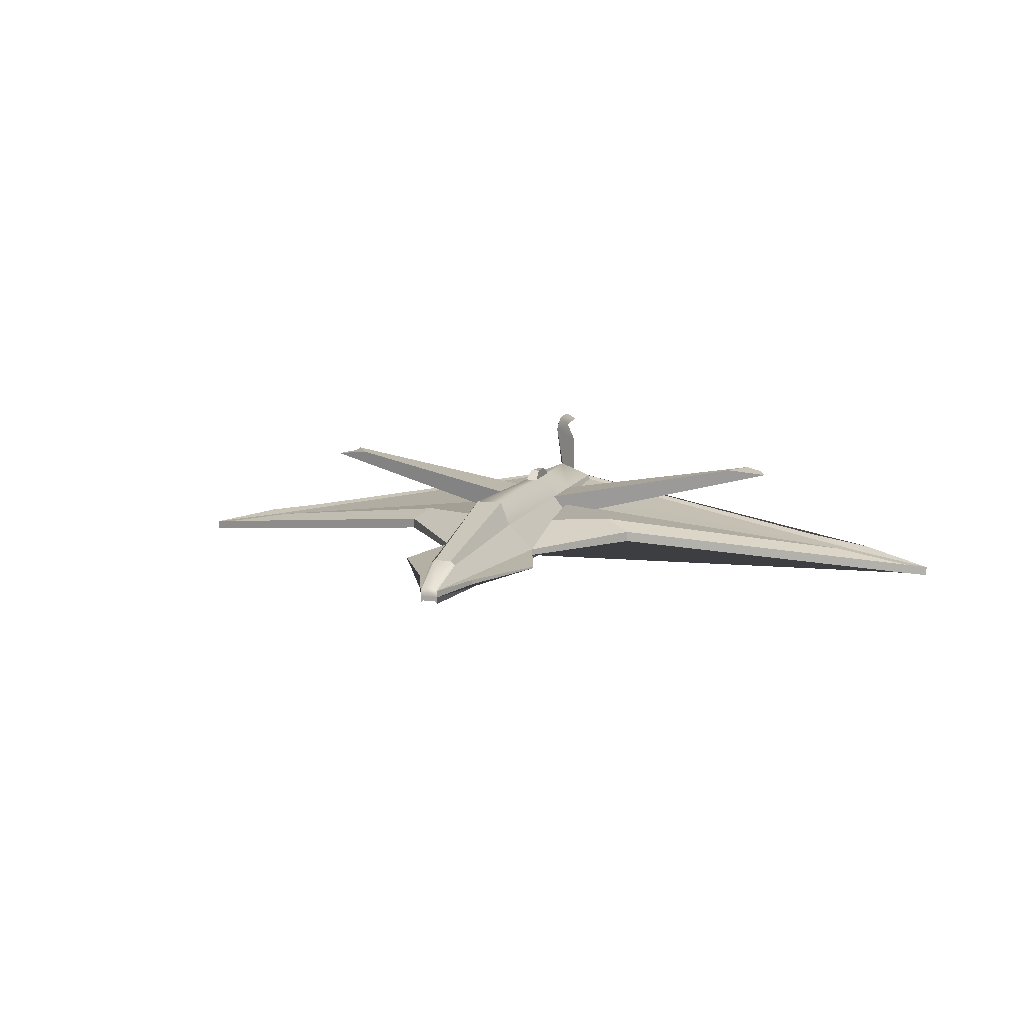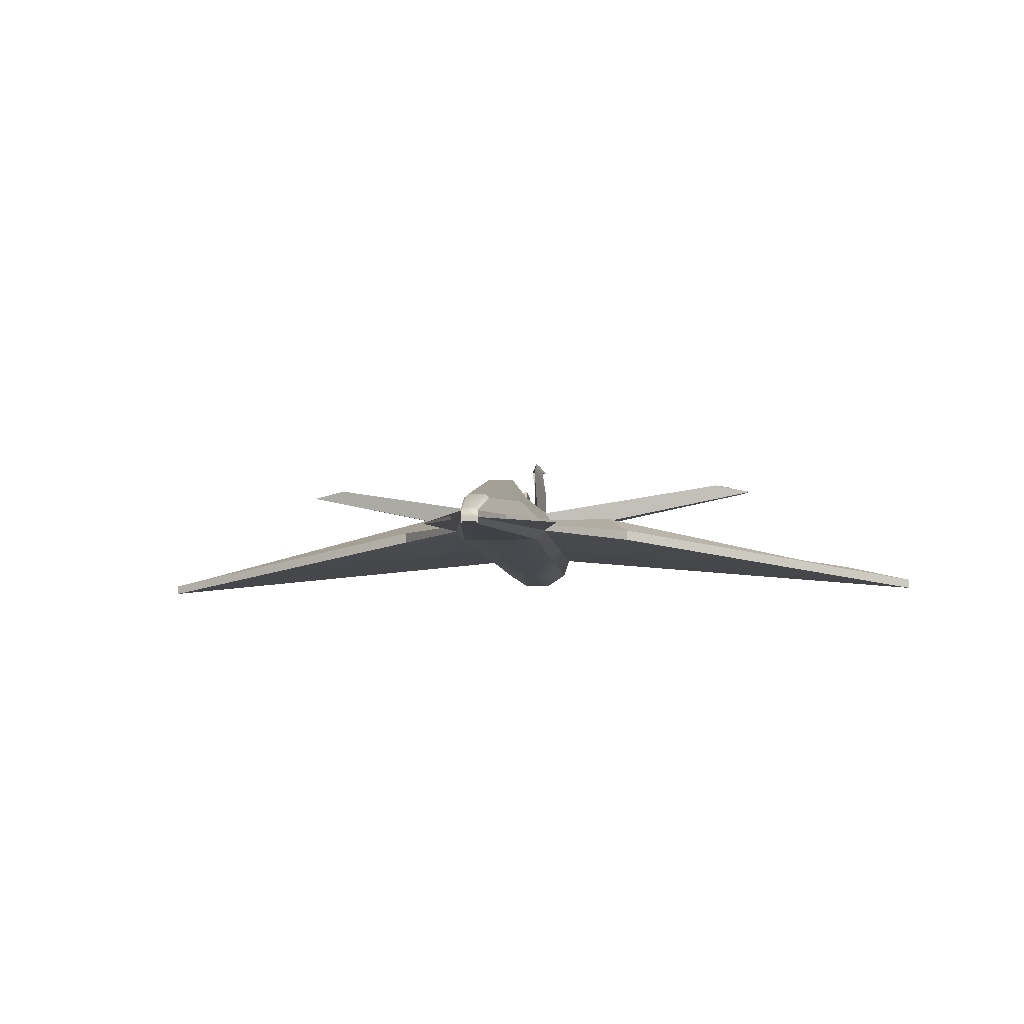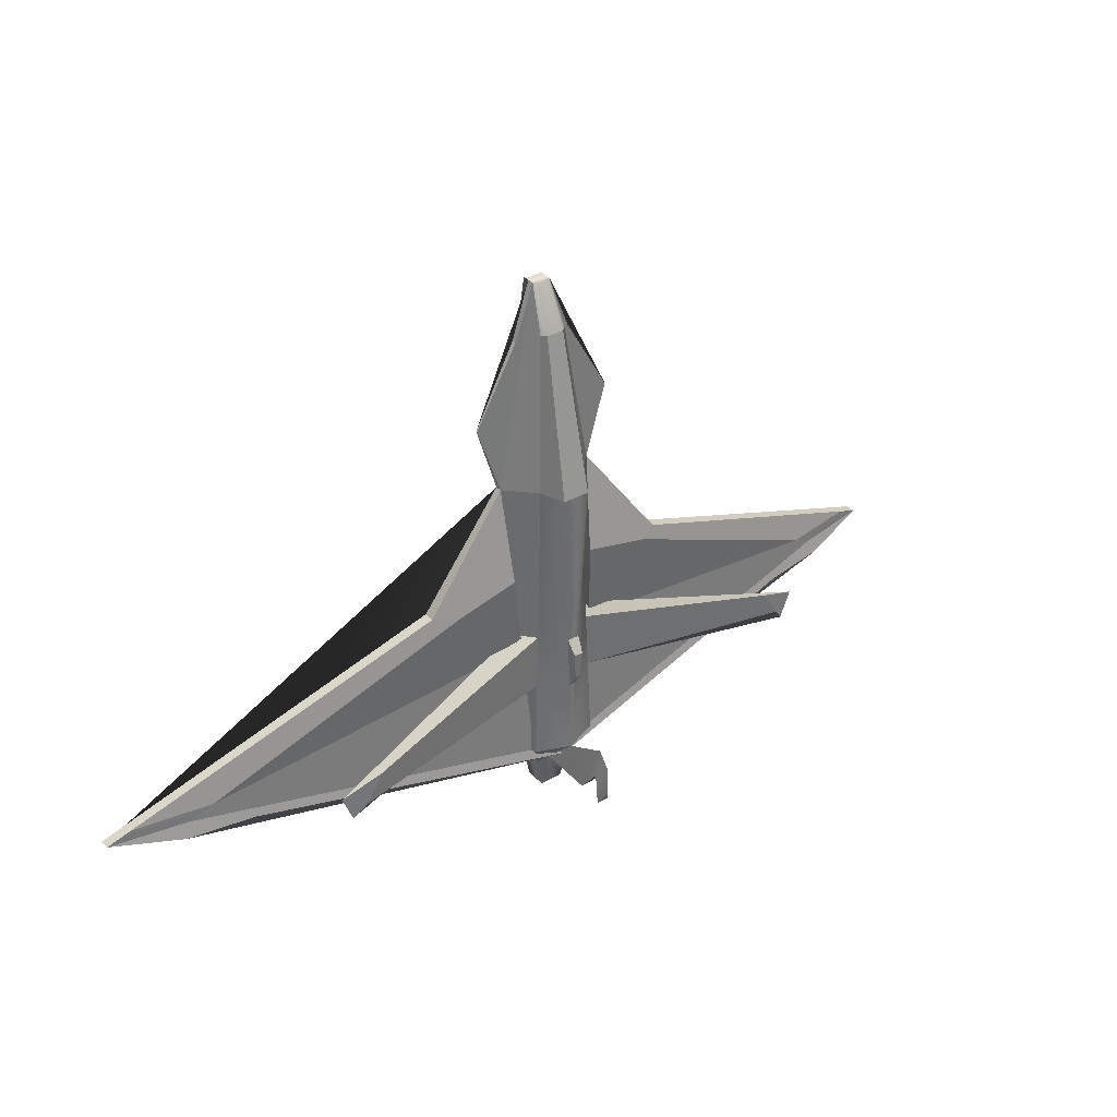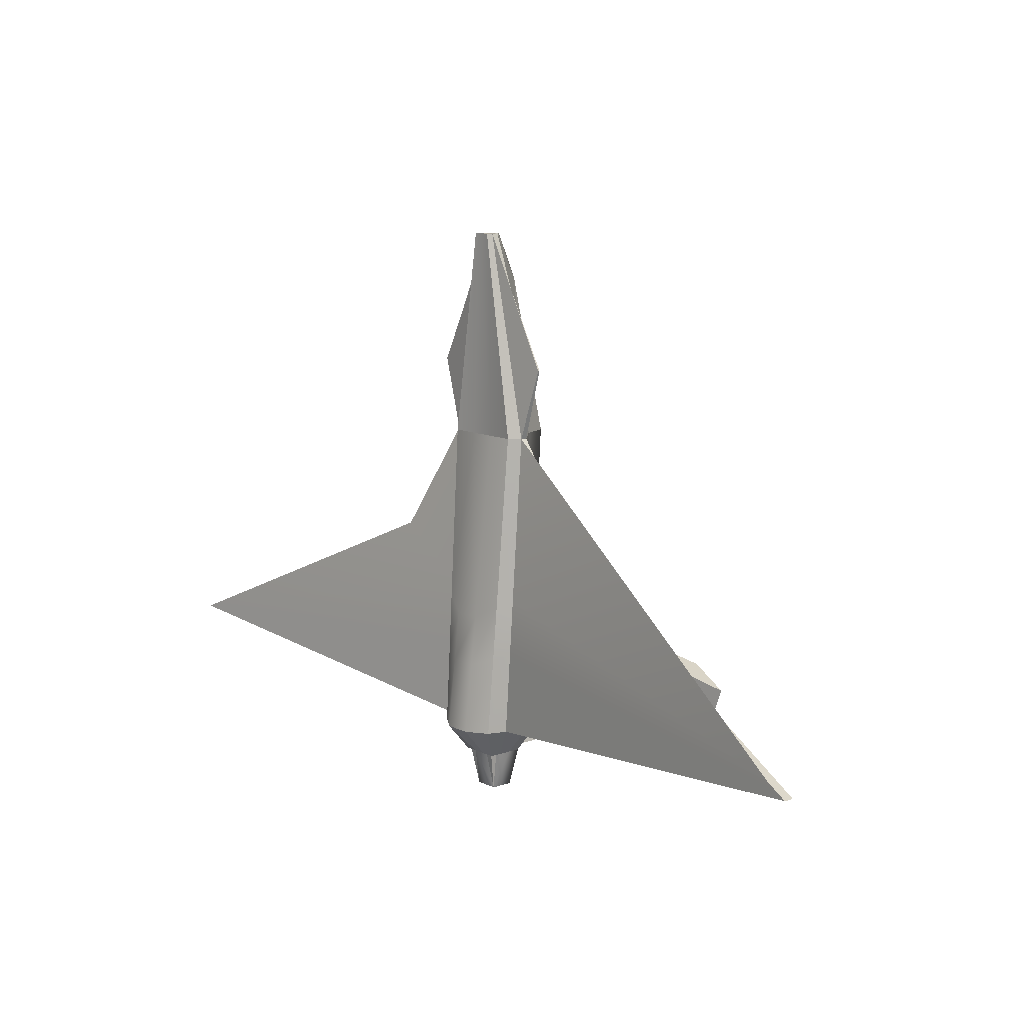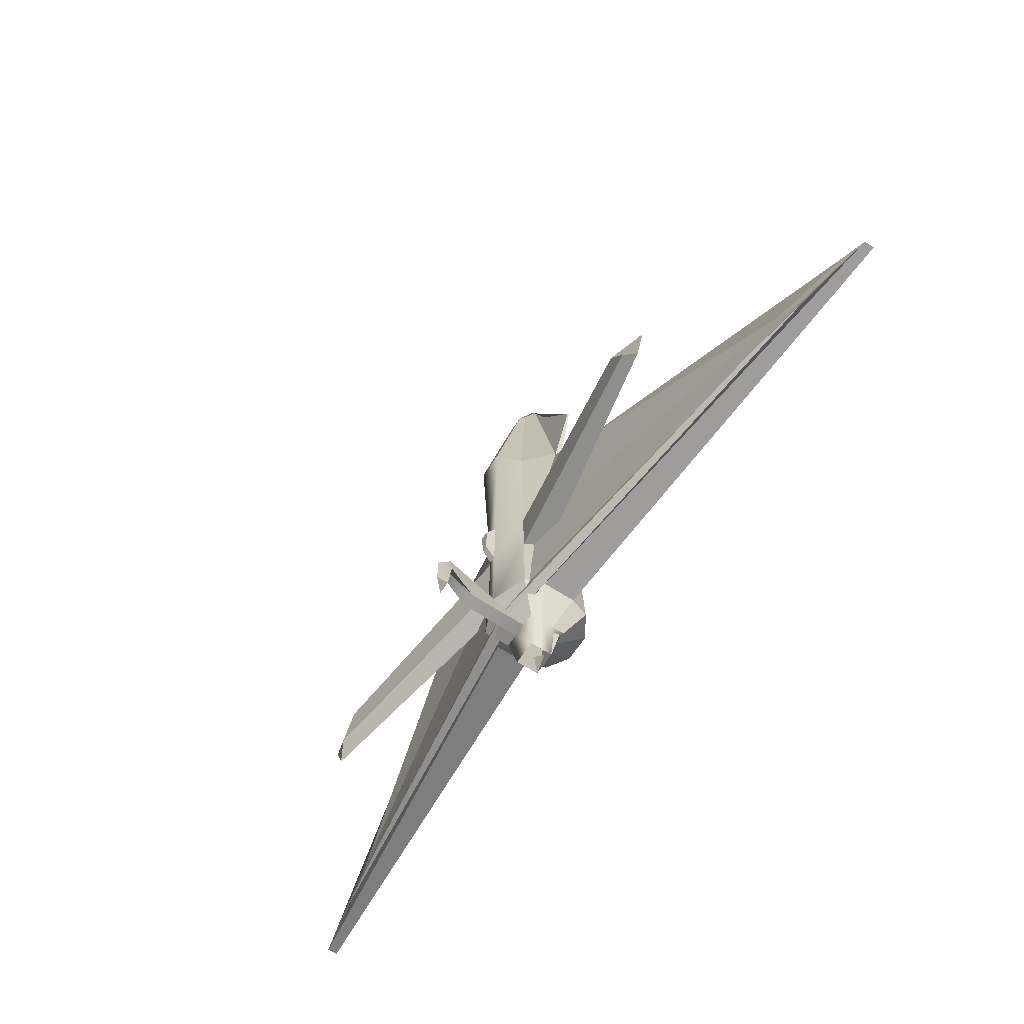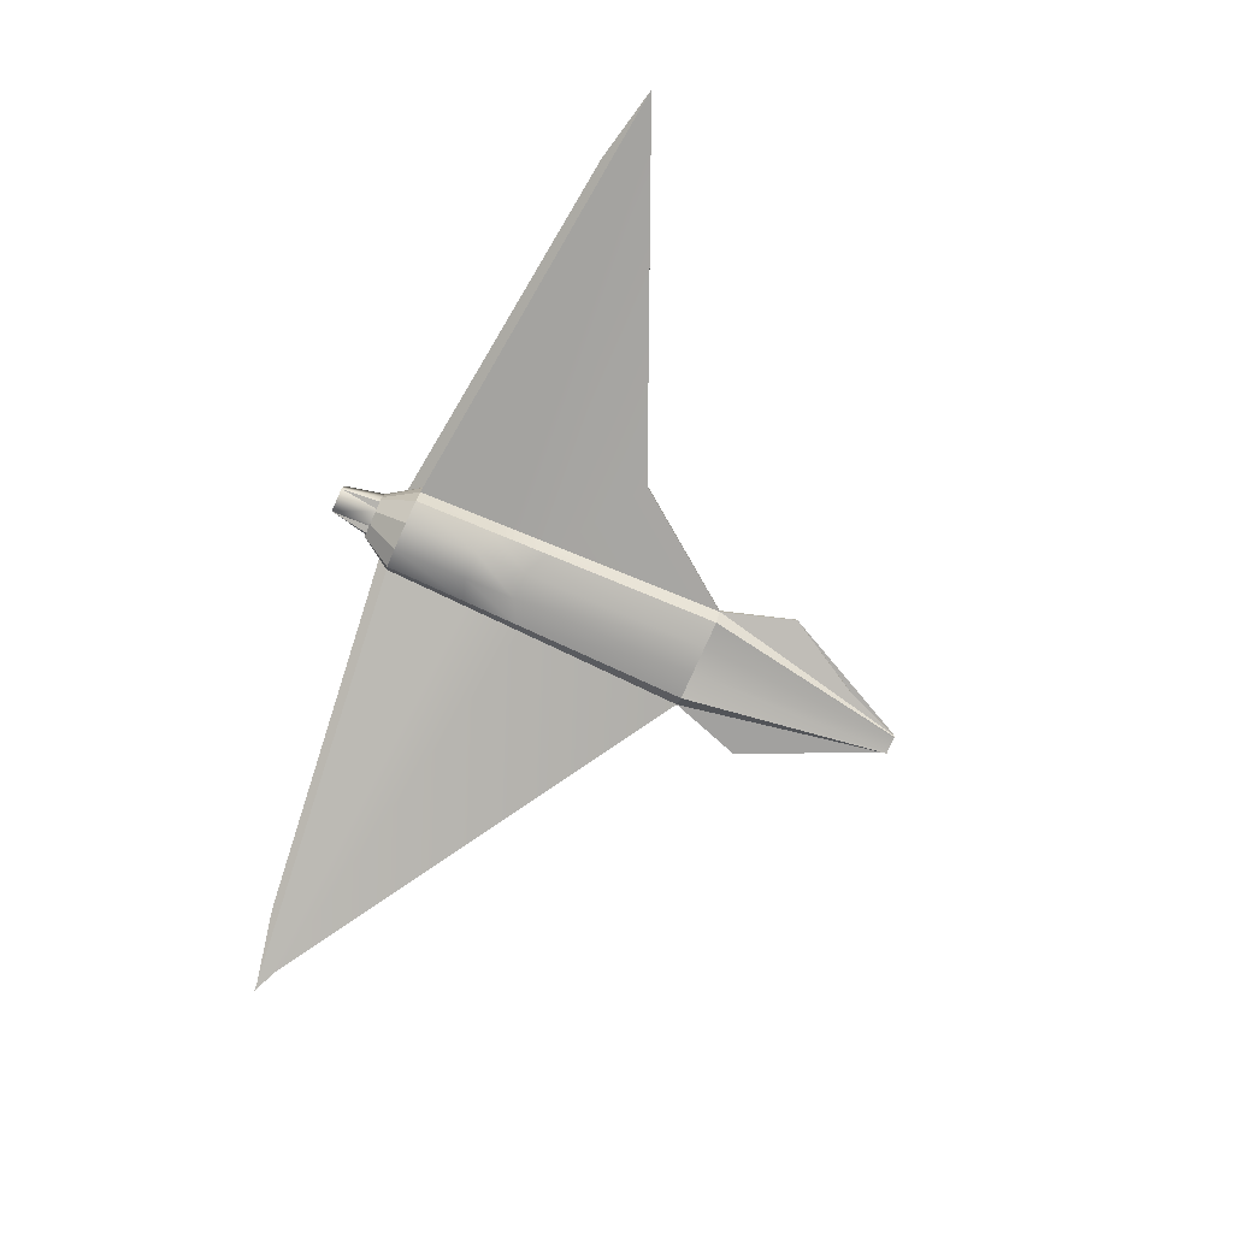
<metadata>
{"format":"obj","ext":"obj","renderer":"f3d","projection":"perspective","resolution":1024,"background":"white","views":[{"elev":11.3,"azim":17.1,"up":"+Y"},{"elev":-5.6,"azim":8.6,"up":"+Y"},{"elev":35.9,"azim":143.8,"up":"+Z"},{"elev":11.2,"azim":49.8,"up":"+Z"},{"elev":-65.1,"azim":-123.3,"up":"+Z"},{"elev":-79.1,"azim":-114.2,"up":"+Y"}]}
</metadata>
<code>
g tweakSet1
v -0.2106 1.009 2.271
v 0.2106 1.009 2.271
v -0.5394 1.278 -5.078
v 0.5394 1.278 -5.078
v -0.5394 0.1887 -5.078
v 0.5394 0.1887 -5.078
v 0.364 1.199 -0.2407
v -0.364 1.199 -0.2407
v -0.6387 0.5281 -0.2407
v 0.6387 0.5281 -0.2407
v -0.7863 0.7838 -0.2407
v -0.6387 0.985 -5.078
v 0.6387 0.985 -5.078
v 0.7863 0.7838 -0.2407
v -0.7863 0.6825 -0.2407
v -0.6387 0.4813 -5.078
v 0.6387 0.4813 -5.078
v 0.7863 0.6825 -0.2407
v 0.1374 1.075 2.271
v 0.2129 1.59 -0.2407
v -0 1.489 -5.078
v 0.2129 0.985 -5.078
v 0.3166 0.3918 -5.078
v 0.2129 -0.02244 -5.078
v 0.2129 0.5281 -0.2407
v -0.1374 1.075 2.271
v -0.2129 1.59 -0.2407
v -0.2129 0.985 -5.078
v -0.3166 0.3918 -5.078
v -0.2129 -0.02244 -5.078
v -0.2129 0.5281 -0.2407
v -2.078 0.6471 -2.029
v -7.315 -0.1578 -4.347
v -2.078 0.8192 -2.029
v -7.315 -0.000551 -4.347
v 2.078 0.6471 -2.029
v 2.078 0.8192 -2.029
v 7.315 -0.1578 -4.347
v 7.315 -0.000551 -4.347
v -0.1392 0.5179 2.974
v -0.1054 0.5611 2.974
v -0.1054 0.6255 2.974
v -0.1392 0.6255 2.974
v 0.1392 0.5179 2.974
v 0.1392 0.6255 2.974
v -0.1054 0.7906 2.974
v -0.1392 0.7332 2.974
v 0.1392 0.7332 2.974
v 0.1054 0.561 2.974
v 0.1054 0.6255 2.974
v 0.1054 0.7906 2.974
v -0.3082 0.638 -5.569
v -0.1856 0.5944 -6.172
v -0.1027 0.4476 -5.569
v -0.3082 0.4476 -5.569
v -0.3082 1.019 -5.569
v -0.1027 1.019 -5.569
v -0.1856 0.9383 -6.172
v -0.3082 0.8283 -5.569
v 0.1027 1.019 -5.569
v 0.1856 0.9383 -6.172
v 0.3082 1.019 -5.569
v 0.3082 0.8283 -5.569
v 0.1856 0.5944 -6.172
v 0.3082 0.638 -5.569
v 0.1027 0.4476 -5.569
v 0.3082 0.4476 -5.569
v -0.7083 1.006 -1.825
v -0.5296 1.207 -5.078
v -6.066 0.2212 -4.347
v -1.723 1.041 -2.029
v 0.5296 1.207 -5.078
v 0.7083 1.006 -1.825
v 1.723 1.041 -2.029
v 6.066 0.2212 -4.347
v -0.03672 1.139 -5.335
v -6.166 0.2711 -4.603
v -5.113 0.446 -4.603
v -0.03106 1.314 -5.335
v 0.03672 1.139 -5.335
v 6.166 0.2711 -4.603
v 0.03106 1.314 -5.335
v 5.113 0.446 -4.603
v -0.4578 0.6722 2.112
v -1.146 0.7205 0.8821
v -0.4578 0.7439 2.112
v -1.146 0.7458 0.8821
v 1.146 0.7205 0.8821
v 0.4578 0.6722 2.112
v 1.146 0.7458 0.8821
v 0.4578 0.7439 2.112
v -0 2.461 -5.402
v 0.1027 2.335 -5.619
v -0.1027 2.335 -5.619
v -0 2.455 -4.914
v 0.1027 2.281 -5.095
v -0.1027 2.281 -5.095
v -0 2.252 -4.656
v 0.1027 1.915 -5.56
v -0.1027 1.915 -5.56
v -0.05682 1.516 -3.787
v -0.492 1.256 -3.77
v -0.6779 0.9316 -3.793
v -0.5959 1.132 -3.872
v -5.845 0.2629 -4.229
v -7.092 0.03431 -4.248
v -7.092 -0.1235 -4.248
v -0.6779 0.5347 -3.793
v -0.5647 0.2752 -3.845
v -0.2129 0.1043 -3.965
v 0.2129 0.1043 -3.965
v 0.5647 0.2752 -3.845
v 0.6779 0.5347 -3.793
v 7.092 -0.1235 -4.248
v 7.092 0.03431 -4.248
v 5.845 0.2629 -4.229
v 0.5959 1.132 -3.872
v 0.6779 0.9316 -3.793
v 0.492 1.256 -3.77
v 0.05682 1.516 -3.787
v -0.4585 1.241 -2.848
v -0.7055 0.8939 -2.888
v -0.6426 1.08 -3.022
v -5.689 0.2923 -4.145
v -6.935 0.05887 -4.179
v -6.935 -0.09941 -4.179
v -0.7055 0.5724 -2.888
v -0.5825 0.3361 -2.977
v -0.2129 0.1935 -3.181
v 0.2129 0.1935 -3.181
v 0.5825 0.3361 -2.977
v 0.7055 0.5724 -2.888
v 6.935 -0.0994 -4.179
v 6.935 0.05887 -4.179
v 5.689 0.2924 -4.145
v 0.6426 1.08 -3.022
v 0.7055 0.8939 -2.888
v 0.4585 1.241 -2.848
v 0.09685 1.535 -2.877
v -0.09685 1.535 -2.877
v 0.04185 1.656 -3.555
v -0.04185 1.656 -3.555
v -0.07134 1.675 -3.109
v 0.07134 1.675 -3.109
v -4.307 1.692 -3.796
v -4.138 1.692 -4.238
v -3.667 1.798 -3.525
v -3.934 1.798 -3.975
v 4.307 1.692 -3.796
v 3.667 1.798 -3.525
v 4.138 1.692 -4.238
v 3.934 1.798 -3.975
g skinCluster1Set tweakSet1
v -0.2106 1.009 2.271
v -0.1374 1.075 2.271
v -0.2129 1.59 -0.2407
v -0.364 1.199 -0.2407
v 0.2129 1.59 -0.2407
v 0.1374 1.075 2.271
v 0.2106 1.009 2.271
v 0.364 1.199 -0.2407
g default
v -0.1334 0.7965 2.271
v -0.2307 0.9856 -0.2407
v 0.1334 0.7965 2.271
v 0.2307 0.9856 -0.2407
v -0.364 1.199 -0.3635
v 0.364 1.199 -0.3635
v -0.2307 0.9856 -0.3635
v 0.2307 0.9856 -0.3635
v -0.2106 1.009 2.271
v -0.1374 1.075 2.271
v -0.2129 1.59 -0.2407
v -0.364 1.199 -0.2407
v 0.1374 1.075 2.271
v 0.2129 1.59 -0.2407
v 0.2106 1.009 2.271
v 0.364 1.199 -0.2407
v 0.1374 1.075 2.271
v 0.2129 1.59 -0.2407
v 0.2106 1.009 2.271
v 0.364 1.199 -0.2407
v -0.2106 1.009 2.271
v -0.1374 1.075 2.271
v -0.2129 1.59 -0.2407
v -0.364 1.199 -0.2407
v 0.1374 1.075 2.271
v 0.2129 1.59 -0.2407
v 0.2106 1.009 2.271
v 0.364 1.199 -0.2407
g pCube1
f 40 41 42 43
f 181 182 183 184
f 52 53 54 55
f 9 31 41 40
f 44 10 18 45
f 9 40 43 15
f 8 27 140 121
f 128 9 15 127
f 128 129 31 9
f 18 10 131 132
f 47 46 26 1
f 11 47 1 8
f 122 11 8 121
f 56 57 58 59
f 7 14 137 138
f 48 14 7 2
f 43 42 46 47
f 85 84 86 87
f 126 32 34 125
f 59 58 53 52
f 37 36 133 134
f 89 88 90 91
f 49 44 45 50
f 51 50 45 48
f 19 51 48 2
f 186 185 187 188
f 139 20 7 138
f 61 60 62 63
f 64 61 63 65
f 66 64 65 67
f 25 130 131 10
f 49 25 10 44
f 41 49 50 42
f 46 42 50 51
f 26 46 51 19
f 139 140 27 20
f 58 57 60 61
f 29 28 22 23
f 54 53 64 66
f 31 129 130 25
f 41 31 25 49
f 127 15 32 126
f 15 11 34 32
f 68 123 124 71
f 12 16 33 35
f 14 18 36 37
f 18 132 133 36
f 17 13 39 38
f 136 73 74 135
f 30 5 55 54
f 5 16 52 55
f 3 21 57 56
f 12 3 56 59
f 28 29 53 58
f 16 12 59 52
f 21 4 62 60
f 4 13 63 62
f 23 22 61 64
f 13 17 65 63
f 17 6 67 65
f 6 24 66 67
f 92 93 94
f 22 28 58 61
f 29 23 64 53
f 24 30 54 66
f 11 122 123 68
f 76 77 78 79
f 125 34 71 124
f 34 11 68 71
f 137 14 73 136
f 14 37 74 73
f 37 134 135 74
f 81 80 82 83
f 12 35 77 76
f 35 70 78 77
f 70 69 79 78
f 69 12 76 79
f 39 13 80 81
f 13 72 82 80
f 72 75 83 82
f 75 39 81 83
f 15 43 84 85
f 43 47 86 84
f 47 11 87 86
f 11 15 85 87
f 45 18 88 89
f 18 14 90 88
f 14 48 91 90
f 48 45 89 91
f 95 96 93 92
f 96 97 94 93
f 97 95 92 94
f 98 99 96 95
f 99 100 97 96
f 100 98 95 97
f 21 60 99 98
f 60 57 100 99
f 57 21 98 100
f 102 101 21 3
f 12 103 102 3
f 104 103 12 69
f 105 104 69 70
f 35 106 105 70
f 33 107 106 35
f 16 108 107 33
f 5 109 108 16
f 5 30 110 109
f 111 110 30 24
f 112 111 24 6
f 113 112 6 17
f 114 113 17 38
f 115 114 38 39
f 116 115 39 75
f 72 117 116 75
f 13 118 117 72
f 119 118 13 4
f 21 120 119 4
f 21 101 120
f 146 145 147 148
f 123 122 103 104
f 124 123 104 105
f 106 125 124 105
f 107 126 125 106
f 108 127 126 107
f 109 128 127 108
f 109 110 129 128
f 130 129 110 111
f 131 130 111 112
f 132 131 112 113
f 133 132 113 114
f 134 133 114 115
f 135 134 115 116
f 117 136 135 116
f 118 137 136 117
f 150 149 151 152
f 120 139 138 119
f 141 142 143 144
f 121 140 101 102
f 120 101 142 141
f 101 140 143 142
f 140 139 144 143
f 139 120 141 144
f 103 122 145 146
f 122 121 147 145
f 121 102 148 147
f 102 103 146 148
f 138 137 149 150
f 137 118 151 149
f 118 119 152 151
f 119 138 150 152
f 157 155 154 158
f 162 161 163 164
f 20 27 8 7
f 8 1 161 162
f 1 2 163 161
f 2 7 164 163
f 166 165 167 168
f 7 8 165 166
f 8 162 167 165
f 162 164 168 167
f 164 7 166 168
f 153 154 170 169
f 154 155 171 170
f 155 156 172 171
f 156 153 169 172
f 157 158 173 174
f 158 159 175 173
f 159 160 176 175
f 160 157 174 176
f 174 173 177 178
f 173 175 179 177
f 175 176 180 179
f 176 174 178 180
f 169 170 182 181
f 170 171 183 182
f 171 172 184 183
f 172 169 181 184
f 178 177 185 186
f 177 179 187 185
f 179 180 188 187
f 180 178 186 188

</code>
